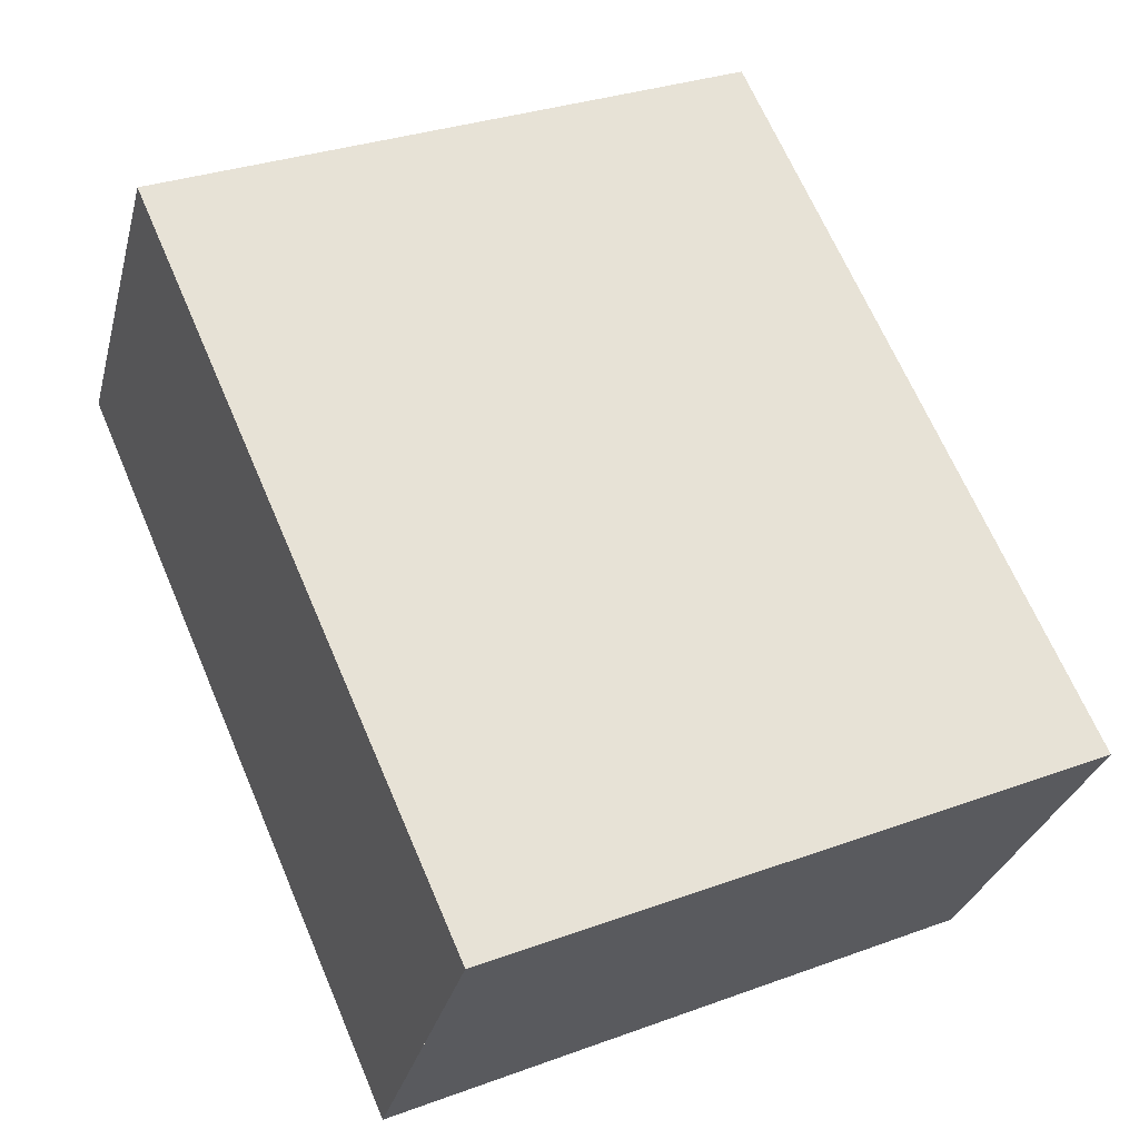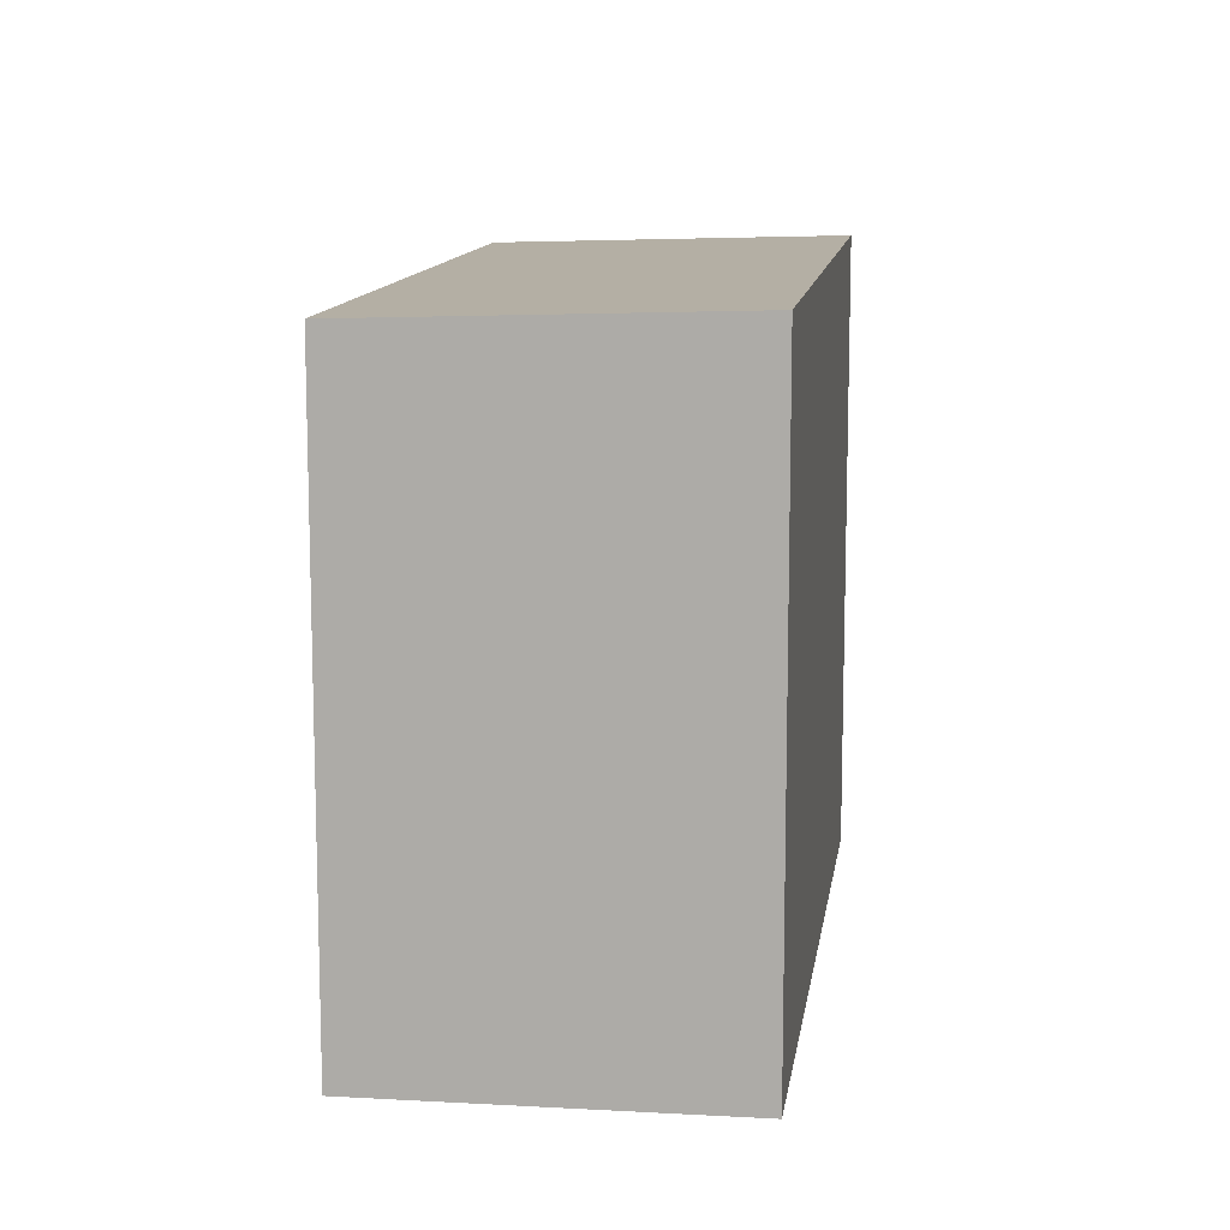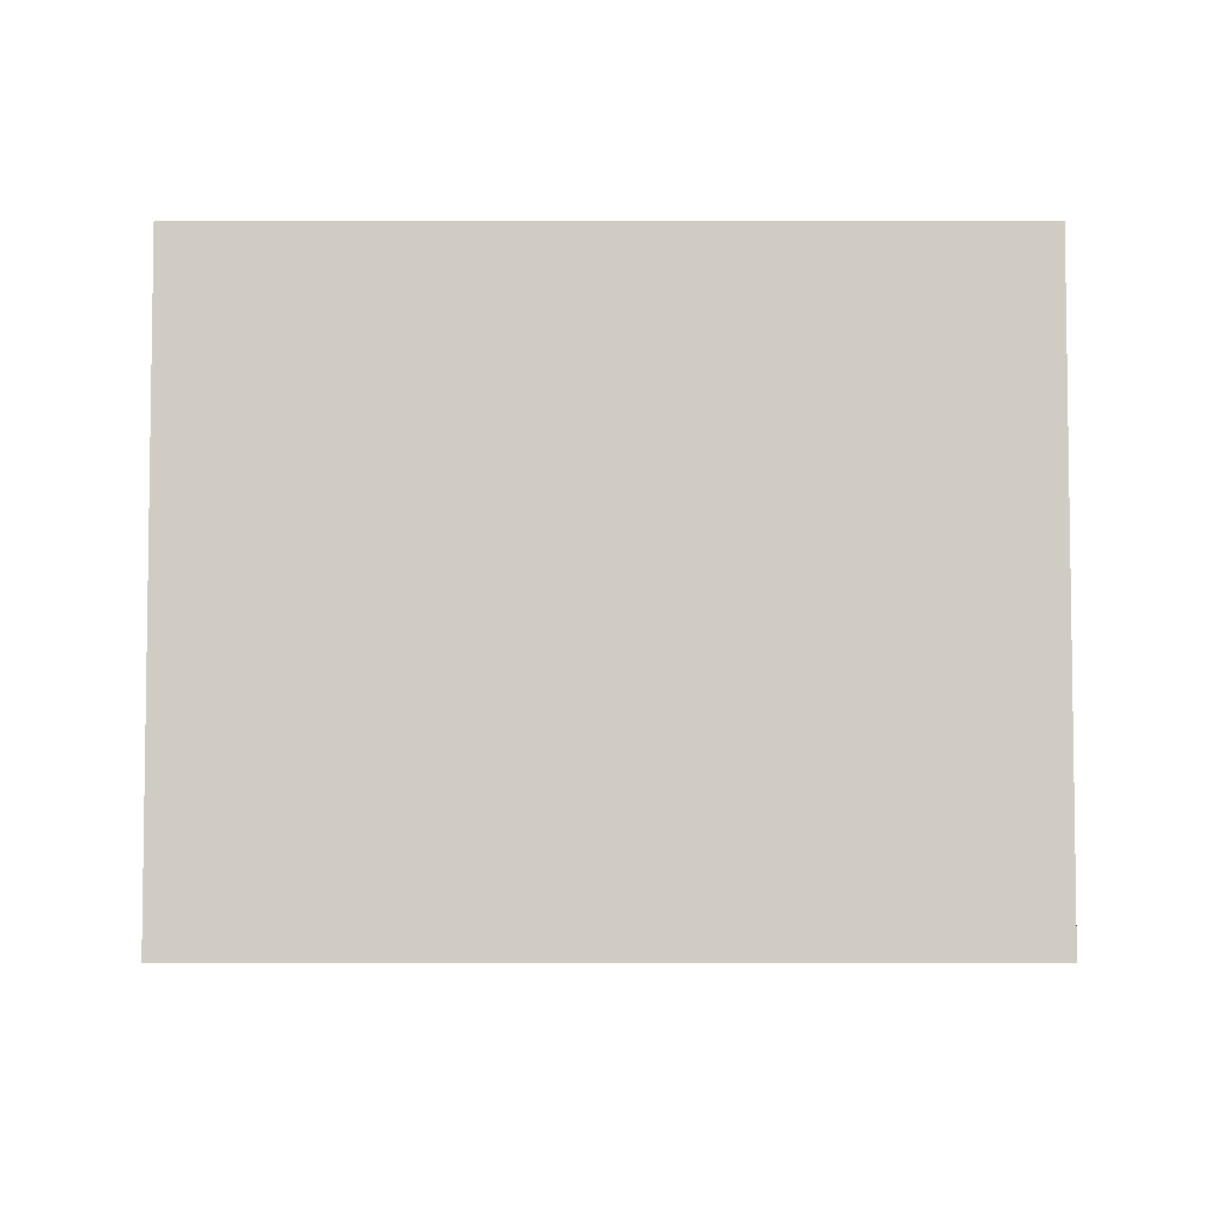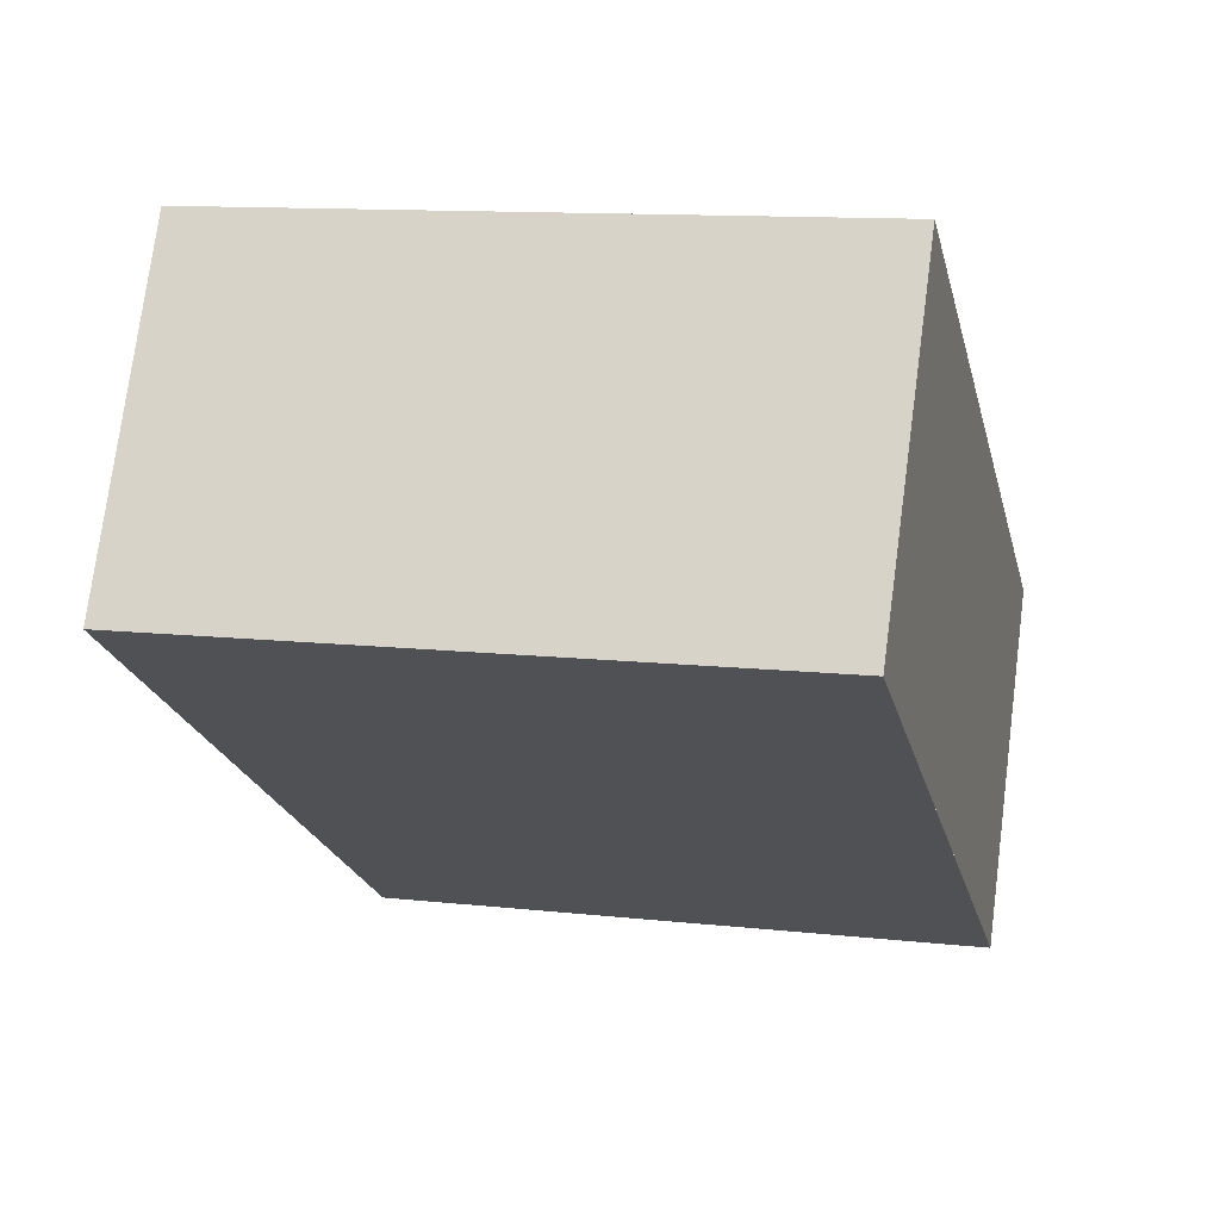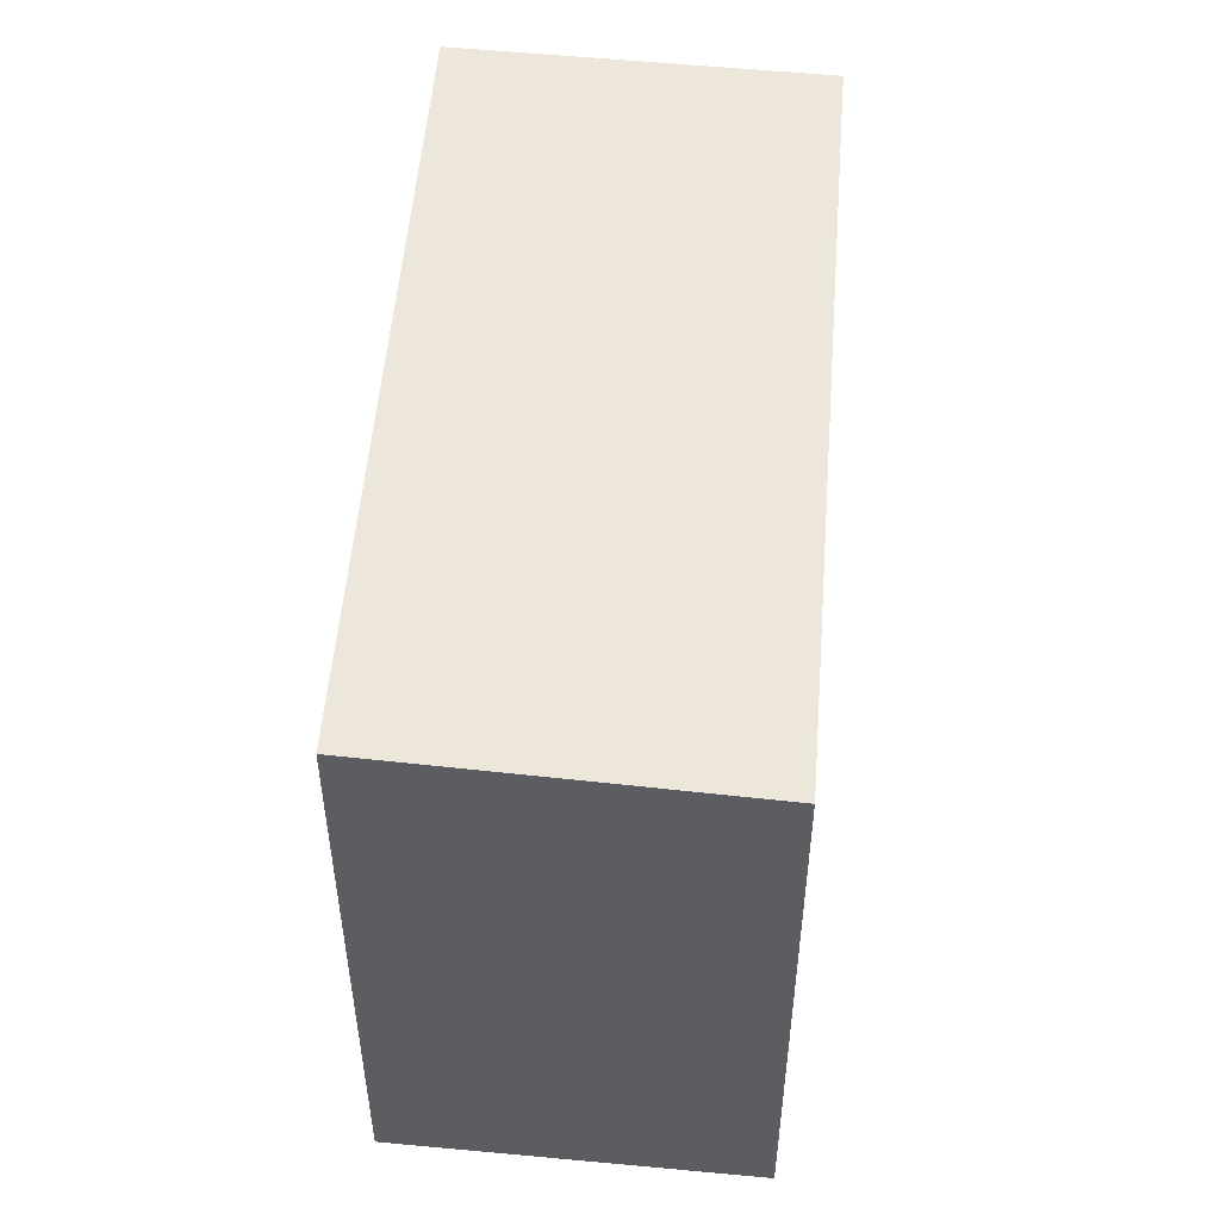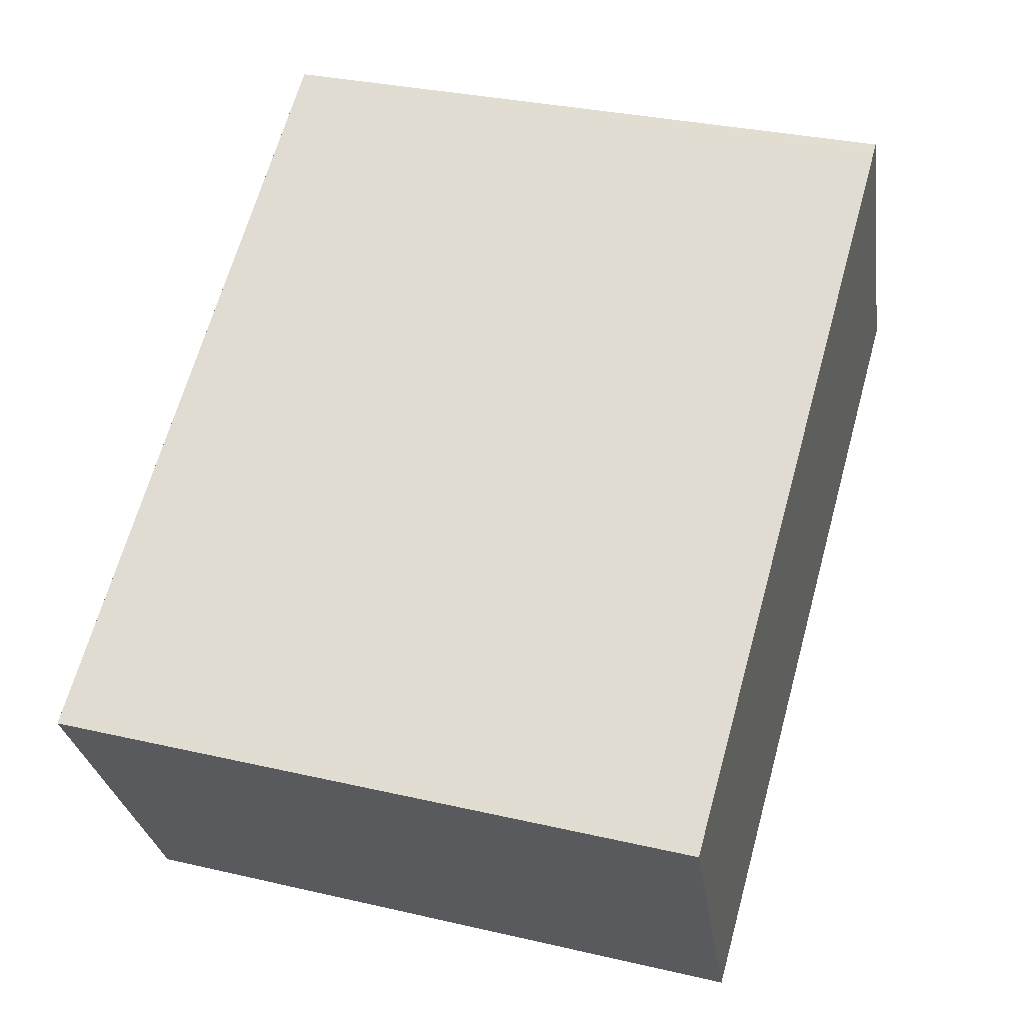
<metadata>
{"format":"obj","ext":"obj","renderer":"f3d","projection":"perspective","resolution":1024,"background":"white","views":[{"elev":31.3,"azim":-117.5,"up":"+Y"},{"elev":11.7,"azim":129.9,"up":"+Z"},{"elev":-5.6,"azim":-148.8,"up":"+Z"},{"elev":11.7,"azim":105.0,"up":"+Y"},{"elev":52.7,"azim":-53.5,"up":"+Z"},{"elev":31.4,"azim":-71.7,"up":"+Y"}]}
</metadata>
<code>
v -70.47 -2082 3.192
v -71.44 -2080 3.25
v -68.03 -2078 3.24
v -67.02 -2080 3.182
v -67.09 -2080 3.182
v -68.09 -2078 3.24
v -68.07 -2078 3.239
v -71.42 -2080 3.249
v -68.01 -2078 3.239
v -70.5 -2082 3.194
v -67.11 -2080 3.184
v -67.05 -2080 3.184
v -71.39 -2080 3.249
v -70.47 -2082 3.194
v -70.44 -2082 3.192
v -71.41 -2080 3.25
v -70.5 -2082 3.194
v -70.47 -2082 3.192
v -70.47 -2082 -4.441e-16
v -70.5 -2082 -4.441e-16
v -71.41 -2080 3.25
v -71.44 -2080 3.25
v -71.44 -2080 0
v -71.41 -2080 -4.441e-16
v -68.01 -2078 3.239
v -68.03 -2078 3.24
v -68.03 -2078 0
v -68.01 -2078 -4.441e-16
v -67.09 -2080 3.182
v -67.02 -2080 3.182
v -67.02 -2080 0
v -67.09 -2080 4.441e-16
v -70.44 -2082 3.192
v -67.09 -2080 3.182
v -67.09 -2080 4.441e-16
v -70.44 -2082 4.441e-16
v -68.03 -2078 3.24
v -68.09 -2078 3.24
v -68.09 -2078 4.441e-16
v -68.03 -2078 0
v -71.44 -2080 3.25
v -71.42 -2080 3.249
v -71.42 -2080 0
v -71.44 -2080 0
v -67.05 -2080 3.184
v -68.01 -2078 3.239
v -68.01 -2078 -4.441e-16
v -67.05 -2080 0
v -71.42 -2080 3.249
v -70.5 -2082 3.194
v -70.5 -2082 -4.441e-16
v -71.42 -2080 0
v -67.02 -2080 3.182
v -67.05 -2080 3.184
v -67.05 -2080 0
v -67.02 -2080 0
v -70.47 -2082 3.192
v -70.44 -2082 3.192
v -70.44 -2082 4.441e-16
v -70.47 -2082 -4.441e-16
v -68.09 -2078 3.24
v -71.41 -2080 3.25
v -71.41 -2080 -4.441e-16
v -68.09 -2078 4.441e-16
v -70.47 -2082 0
v -71.44 -2080 0
v -68.03 -2078 0
v -67.02 -2080 0
f 7 6 3 9
f 13 8 2 16
f 15 1 10 14
f 12 4 5 11
f 14 10 8 13
f 11 7 9 12
f 13 7 11 14
f 14 11 5 15
f 16 6 7 13
f 18 19 20 17
f 22 23 24 21
f 26 27 28 25
f 30 31 32 29
f 34 35 36 33
f 38 39 40 37
f 42 43 44 41
f 46 47 48 45
f 50 51 52 49
f 54 55 56 53
f 58 59 60 57
f 62 63 64 61
f 66 67 68 65

</code>
